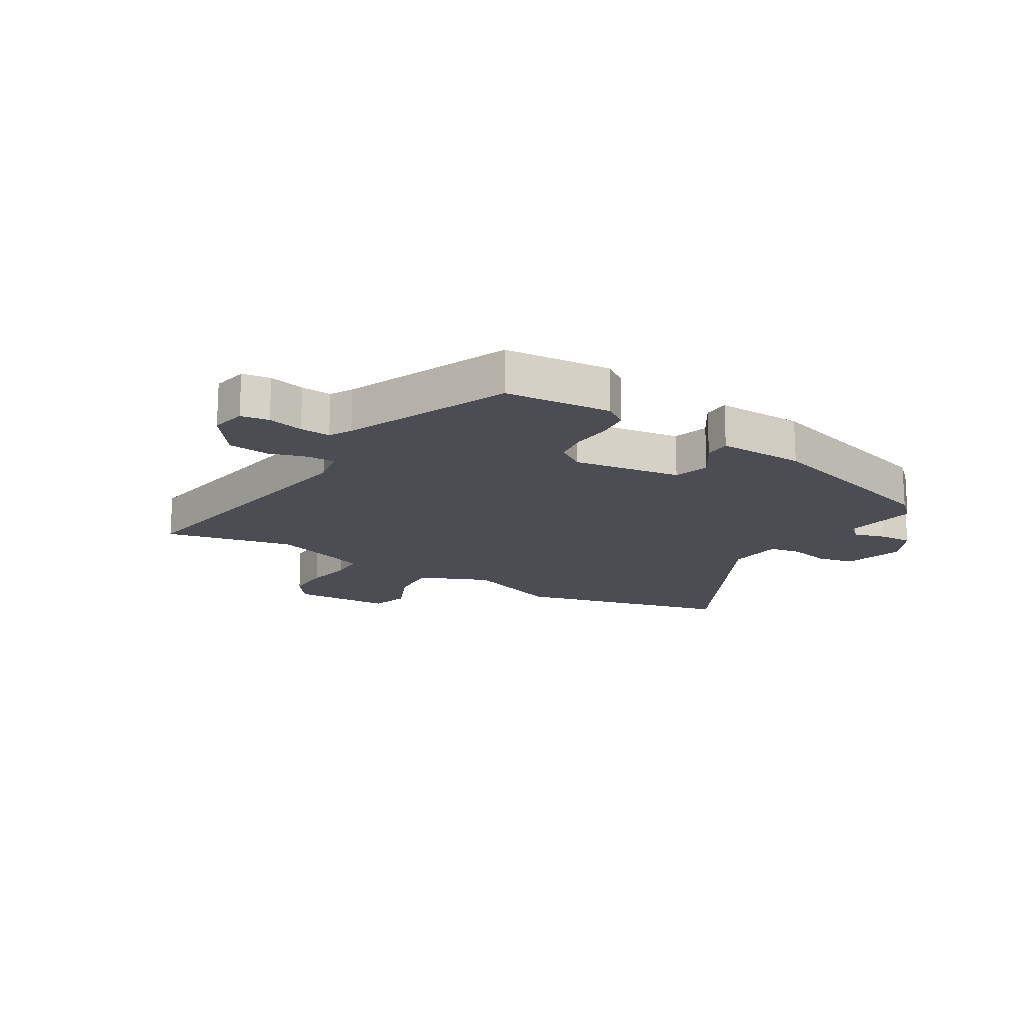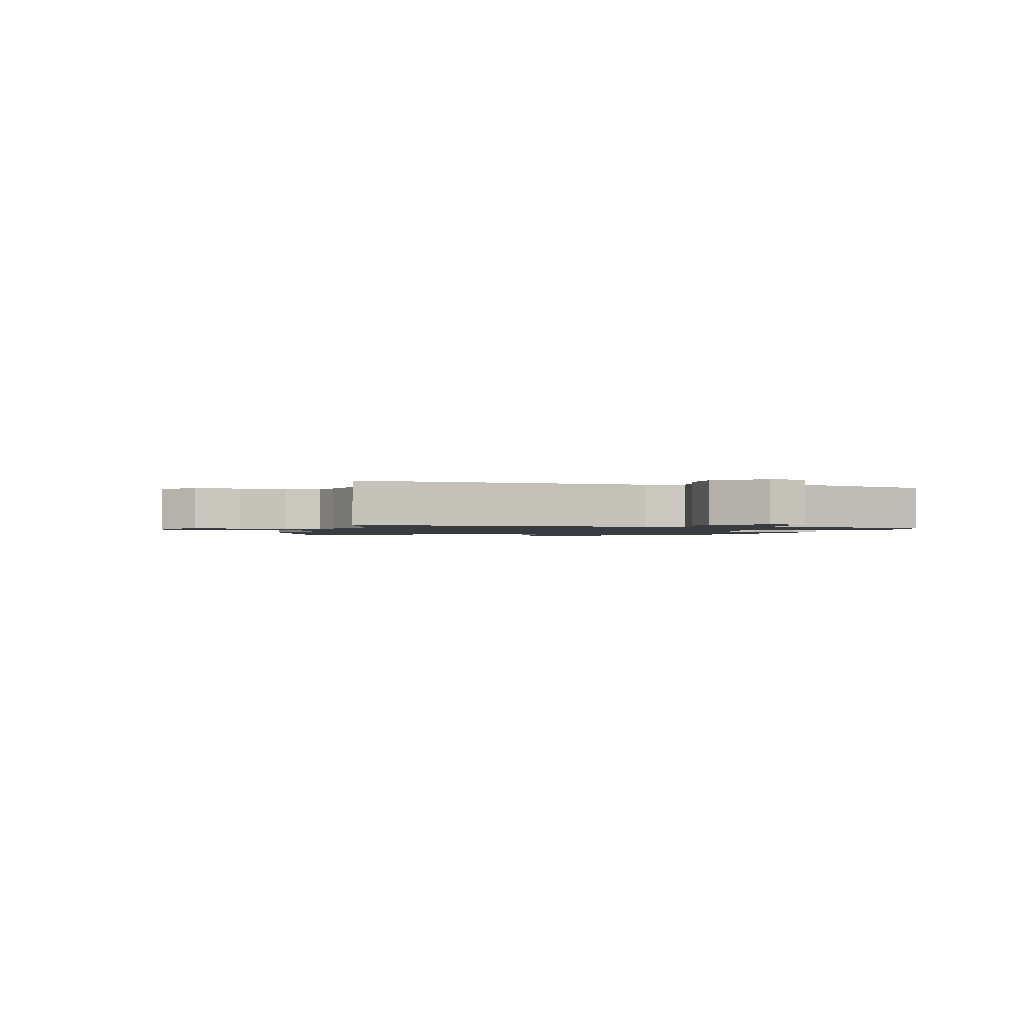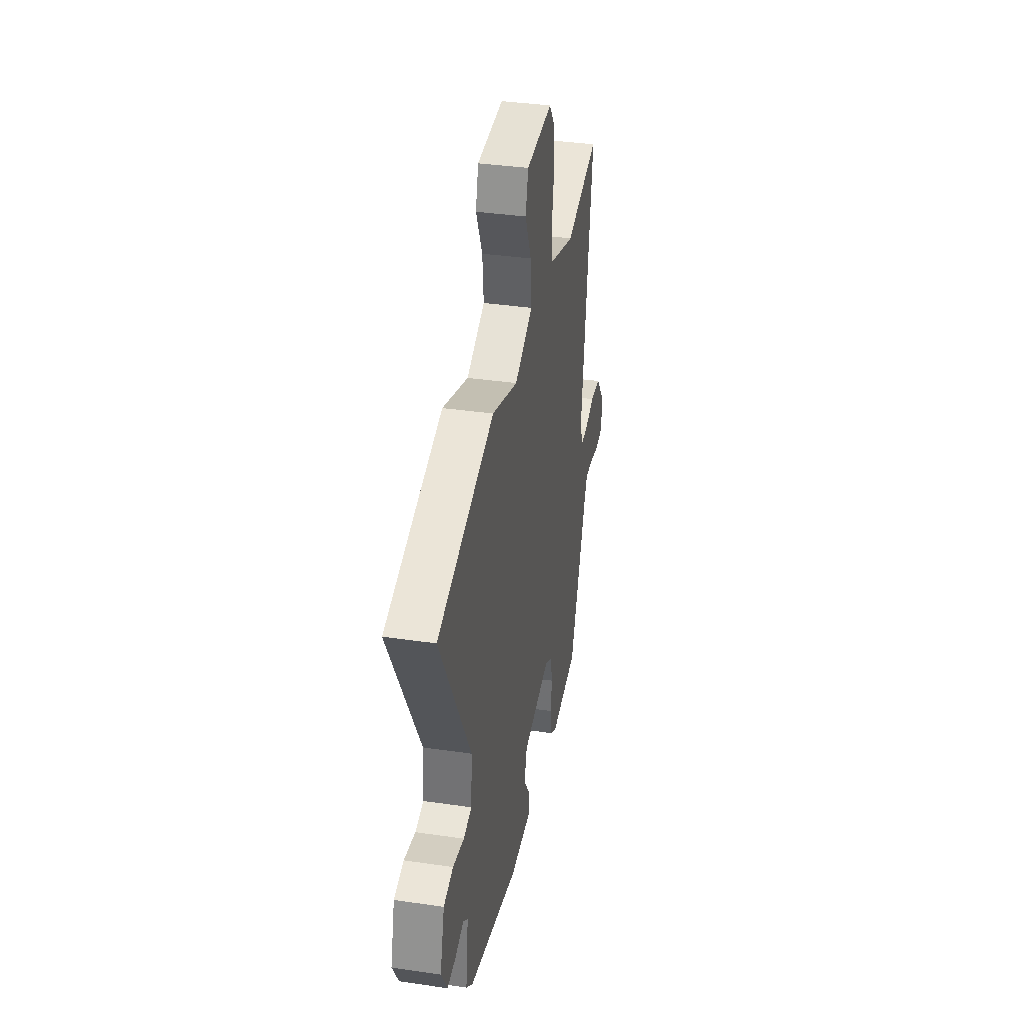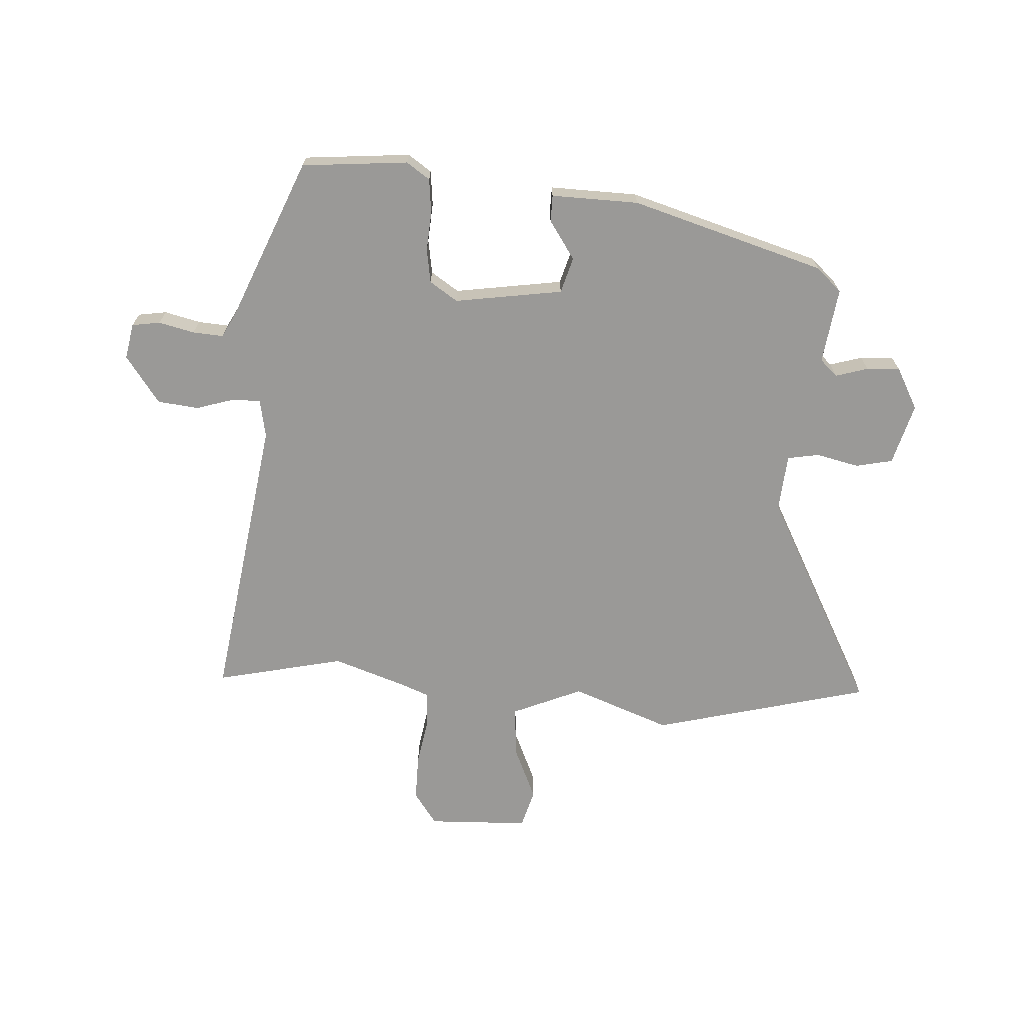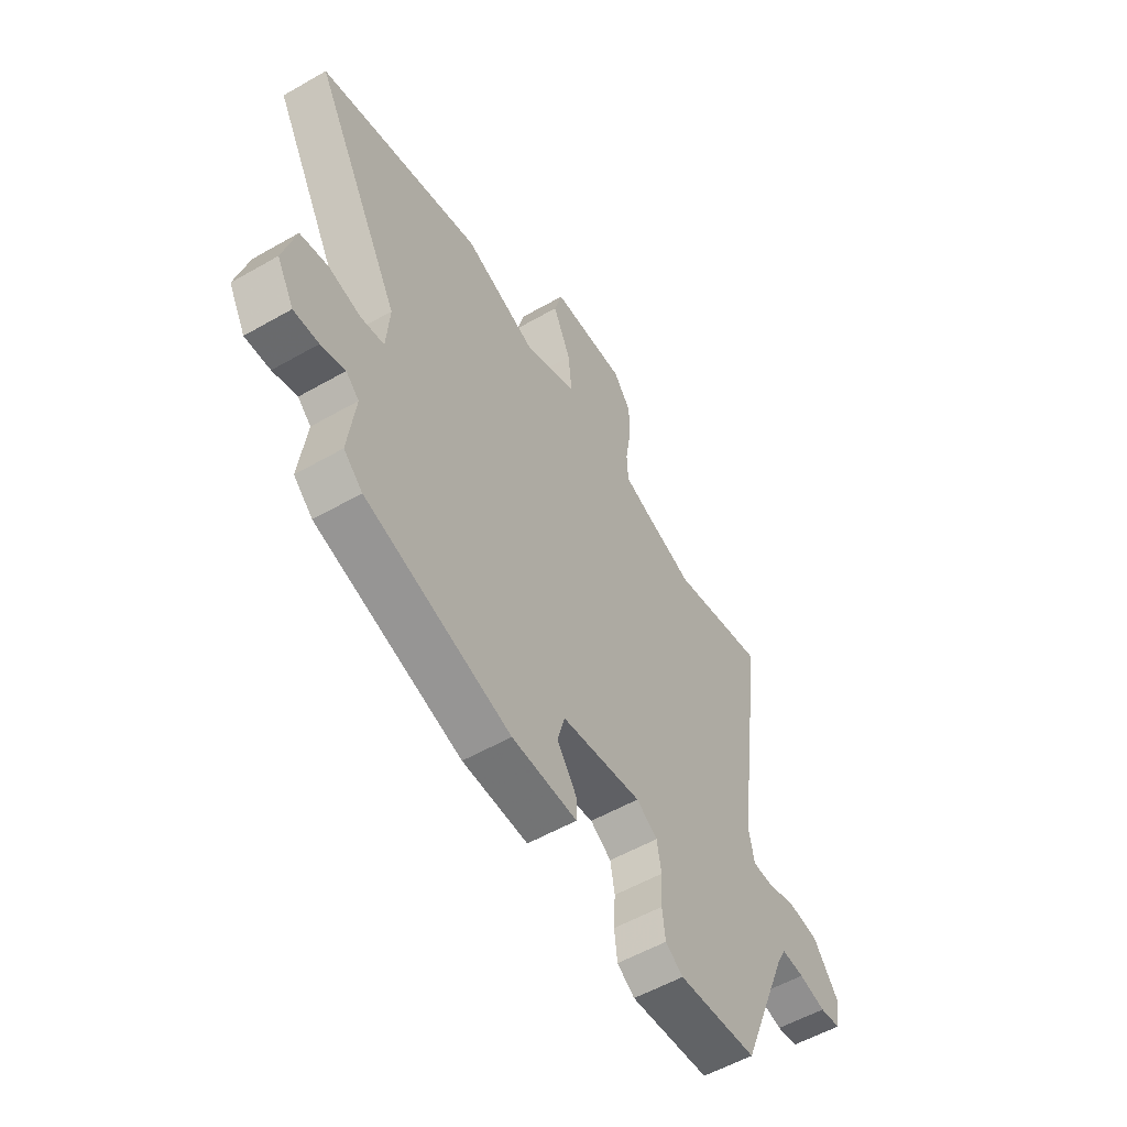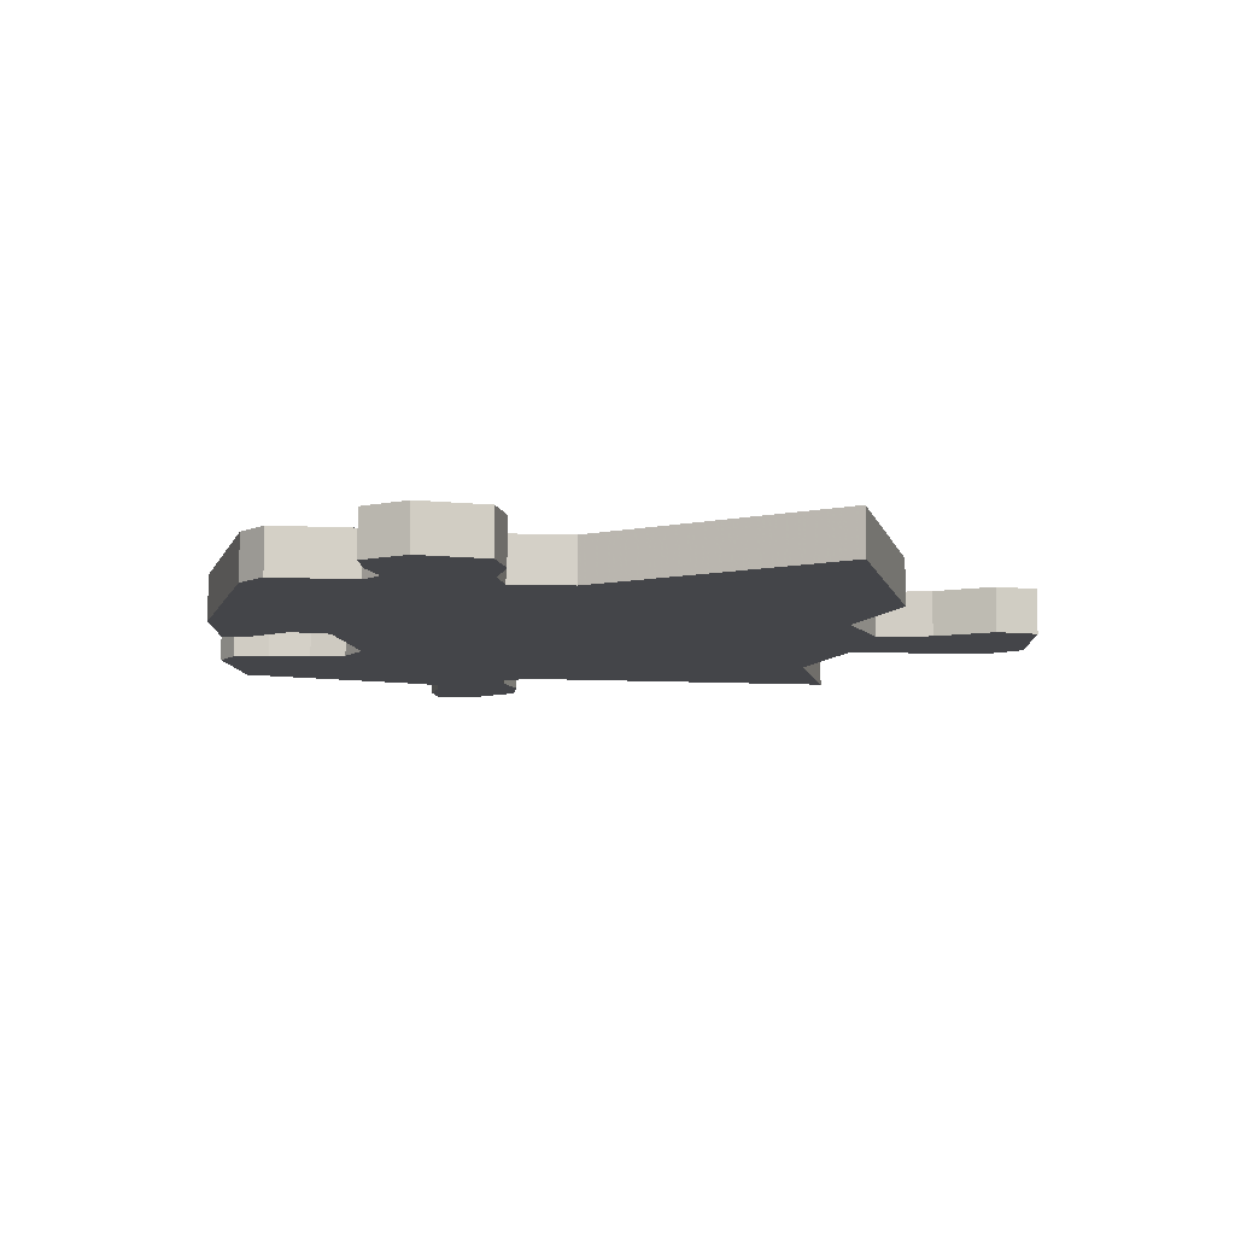
<metadata>
{"format":"obj","ext":"obj","renderer":"f3d","projection":"perspective","resolution":1024,"background":"white","views":[{"elev":-16.4,"azim":147.8,"up":"+Y"},{"elev":-1.4,"azim":78.4,"up":"+Y"},{"elev":36.8,"azim":-79.3,"up":"+Z"},{"elev":-69.0,"azim":175.9,"up":"+Y"},{"elev":-55.4,"azim":-58.9,"up":"+Z"},{"elev":-9.1,"azim":-90.6,"up":"+Y"}]}
</metadata>
<code>
v -0.689 0.07 0.45
v -0.319 0.07 0.548
v -0.151 0.07 0.487
v -0.032 0.07 0.539
v -0.04 0.07 0.626
v -0.081 0.07 0.717
v -0.063 0.07 0.783
v 0.109 0.07 0.791
v 0.149 0.07 0.736
v 0.149 0.07 0.658
v 0.136 0.07 0.577
v 0.139 0.07 0.516
v 0.186 0.07 0.498
v 0.313 0.07 0.456
v 0.532 0.07 0.507
v 0.463 0.07 0.011
v 0.476 0.07 -0.054
v 0.523 0.07 -0.054
v 0.589 0.07 -0.033
v 0.659 0.07 -0.04
v 0.718 0.07 -0.12
v 0.707 0.07 -0.181
v 0.659 0.07 -0.189
v 0.598 0.07 -0.175
v 0.546 0.07 -0.172
v 0.526 0.07 -0.21
v 0.413 0.07 -0.49
v 0.232 0.07 -0.508
v 0.192 0.07 -0.481
v 0.185 0.07 -0.423
v 0.189 0.07 -0.356
v 0.179 0.07 -0.298
v 0.131 0.07 -0.267
v -0.053 0.07 -0.297
v -0.07 0.07 -0.358
v -0.025 0.07 -0.423
v -0.025 0.07 -0.468
v -0.174 0.07 -0.466
v -0.505 0.07 -0.372
v -0.548 0.07 -0.333
v -0.532 0.07 -0.204
v -0.562 0.07 -0.177
v -0.617 0.07 -0.194
v -0.674 0.07 -0.197
v -0.713 0.07 -0.127
v -0.685 0.07 -0.022
v -0.622 0.07 -0.008
v -0.549 0.07 -0.024
v -0.495 0.07 -0.014
v -0.488 0.07 0.083
v -0.689 0 0.45
v -0.319 0 0.548
v -0.151 0 0.487
v -0.032 0 0.539
v -0.04 0 0.626
v -0.081 0 0.717
v -0.063 0 0.783
v 0.109 0 0.791
v 0.149 0 0.736
v 0.149 0 0.658
v 0.136 0 0.577
v 0.139 0 0.516
v 0.186 0 0.498
v 0.313 0 0.456
v 0.532 0 0.507
v 0.463 0 0.011
v 0.476 0 -0.054
v 0.523 0 -0.054
v 0.589 0 -0.033
v 0.659 0 -0.04
v 0.718 0 -0.12
v 0.707 0 -0.181
v 0.659 0 -0.189
v 0.598 0 -0.175
v 0.546 0 -0.172
v 0.526 0 -0.21
v 0.413 0 -0.49
v 0.232 0 -0.508
v 0.192 0 -0.481
v 0.185 0 -0.423
v 0.189 0 -0.356
v 0.179 0 -0.298
v 0.131 0 -0.267
v -0.053 0 -0.297
v -0.07 0 -0.358
v -0.025 0 -0.423
v -0.025 0 -0.468
v -0.174 0 -0.466
v -0.505 0 -0.372
v -0.548 0 -0.333
v -0.532 0 -0.204
v -0.562 0 -0.177
v -0.617 0 -0.194
v -0.674 0 -0.197
v -0.713 0 -0.127
v -0.685 0 -0.022
v -0.622 0 -0.008
v -0.549 0 -0.024
v -0.495 0 -0.014
v -0.488 0 0.083
f 46 47 48
f 45 46 48
f 44 45 48
f 43 44 48
f 42 43 48
f 41 42 48 49
f 40 41 49
f 39 40 49
f 38 39 49
f 37 38 49
f 36 37 49
f 35 36 49
f 34 35 49 50
f 29 30 31
f 28 29 31
f 27 28 31
f 26 27 31
f 25 26 31 32
f 22 23 24
f 21 22 24
f 20 21 24
f 19 20 24
f 18 19 24
f 17 18 24 25
f 14 15 16
f 13 14 16 17
f 12 13 17
f 9 10 11
f 8 9 11
f 7 8 11
f 6 7 11
f 5 6 11
f 4 5 11 12
f 3 4 12 17
f 3 17 25
f 2 3 25
f 1 2 25
f 50 1 25
f 34 50 25
f 33 34 25
f 25 32 33
f 98 97 96
f 98 96 95
f 98 95 94
f 98 94 93
f 98 93 92
f 99 98 92 91
f 99 91 90
f 99 90 89
f 99 89 88
f 99 88 87
f 99 87 86
f 99 86 85
f 100 99 85 84
f 81 80 79
f 81 79 78
f 81 78 77
f 81 77 76
f 82 81 76 75
f 74 73 72
f 74 72 71
f 74 71 70
f 74 70 69
f 74 69 68
f 75 74 68 67
f 66 65 64
f 67 66 64 63
f 67 63 62
f 61 60 59
f 61 59 58
f 61 58 57
f 61 57 56
f 61 56 55
f 62 61 55 54
f 67 62 54 53
f 75 67 53
f 75 53 52
f 75 52 51
f 75 51 100
f 75 100 84
f 75 84 83
f 83 82 75
f 1 51 52 2
f 2 52 53 3
f 3 53 54 4
f 4 54 55 5
f 5 55 56 6
f 6 56 57 7
f 7 57 58 8
f 8 58 59 9
f 9 59 60 10
f 10 60 61 11
f 11 61 62 12
f 12 62 63 13
f 13 63 64 14
f 14 64 65 15
f 15 65 66 16
f 16 66 67 17
f 17 67 68 18
f 18 68 69 19
f 19 69 70 20
f 20 70 71 21
f 21 71 72 22
f 22 72 73 23
f 23 73 74 24
f 24 74 75 25
f 25 75 76 26
f 26 76 77 27
f 27 77 78 28
f 28 78 79 29
f 29 79 80 30
f 30 80 81 31
f 31 81 82 32
f 32 82 83 33
f 33 83 84 34
f 34 84 85 35
f 35 85 86 36
f 36 86 87 37
f 37 87 88 38
f 38 88 89 39
f 39 89 90 40
f 40 90 91 41
f 41 91 92 42
f 42 92 93 43
f 43 93 94 44
f 44 94 95 45
f 45 95 96 46
f 46 96 97 47
f 47 97 98 48
f 48 98 99 49
f 49 99 100 50
f 50 100 51 1

</code>
